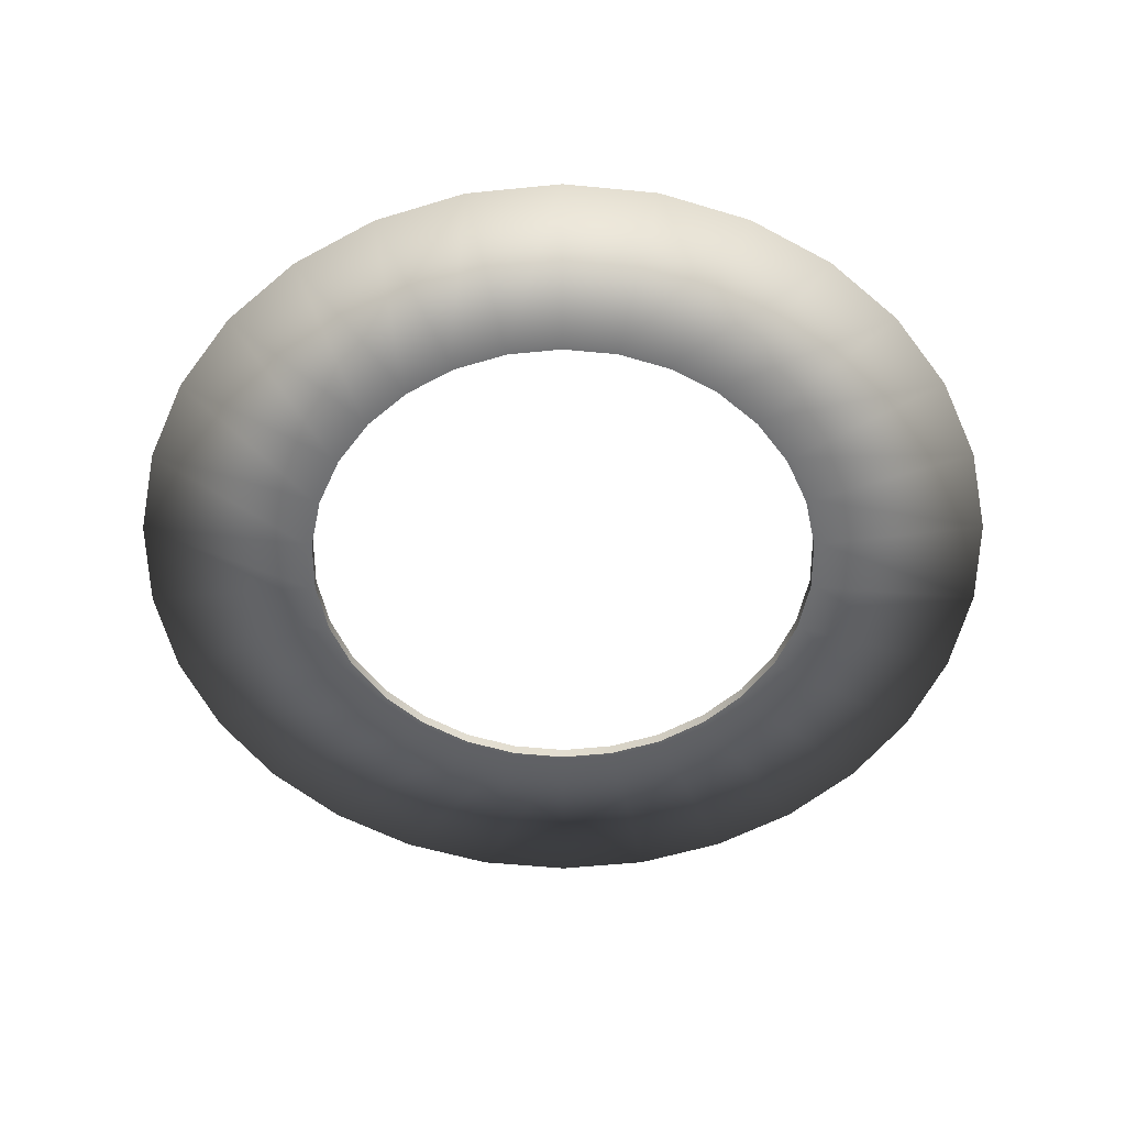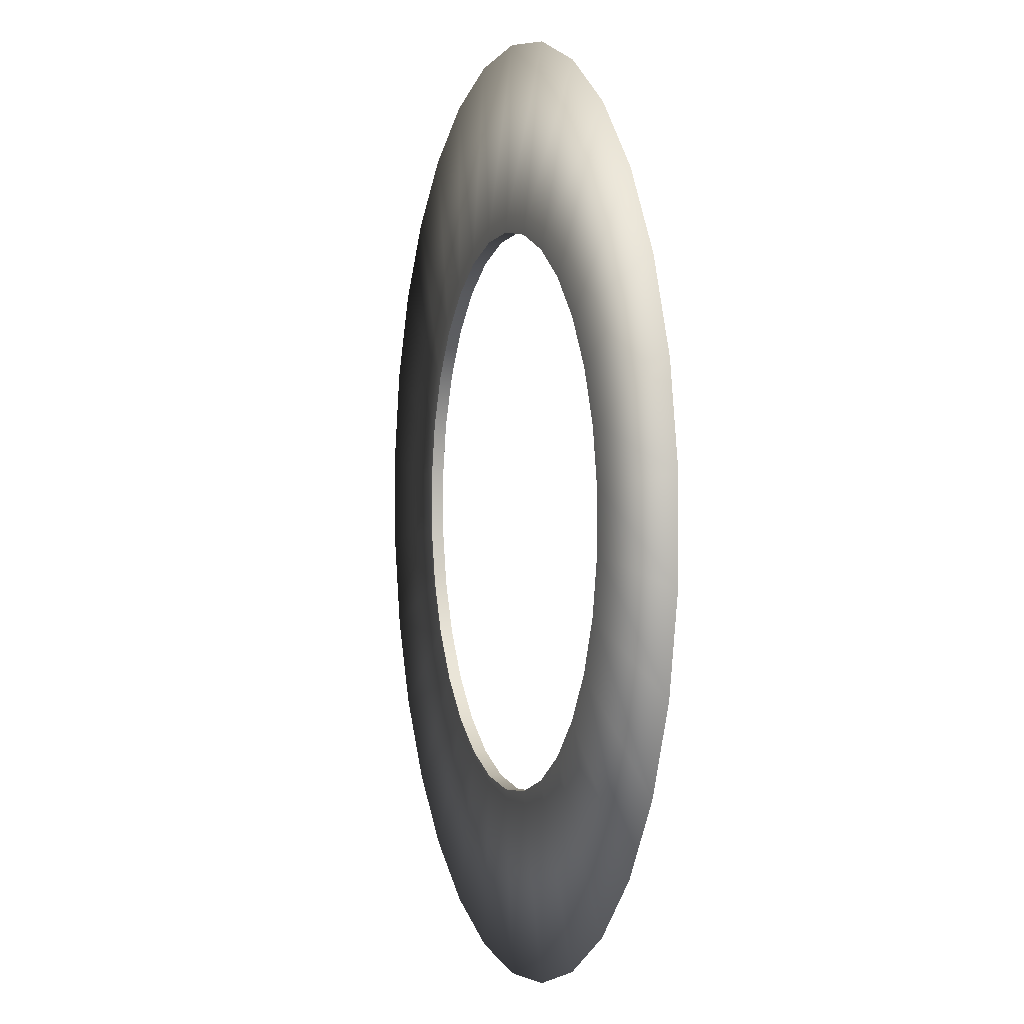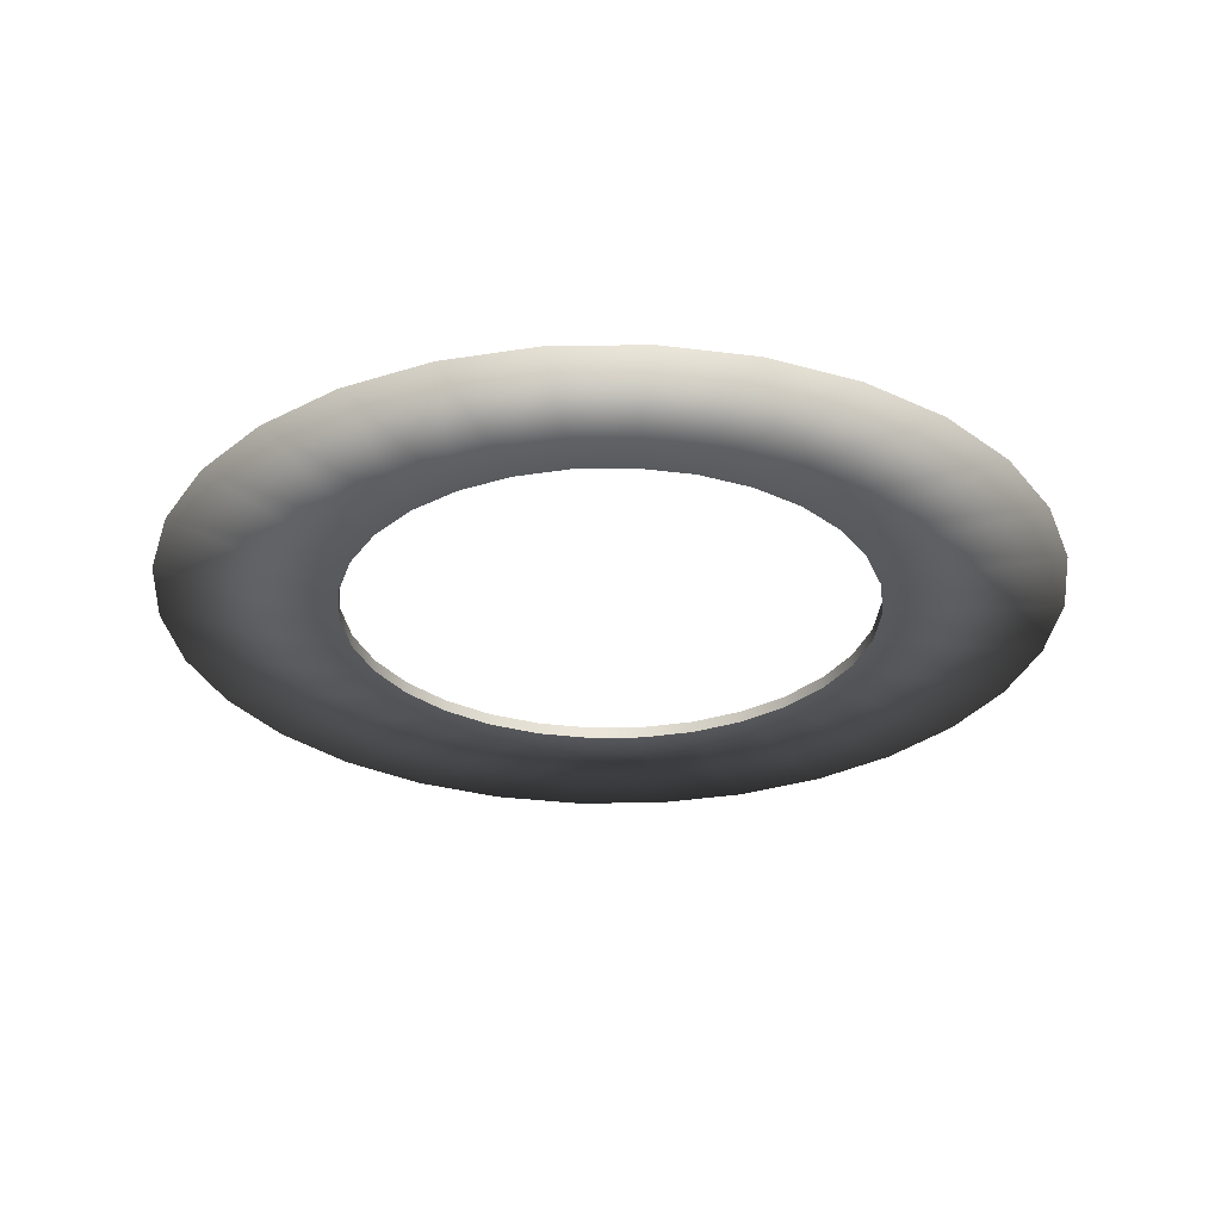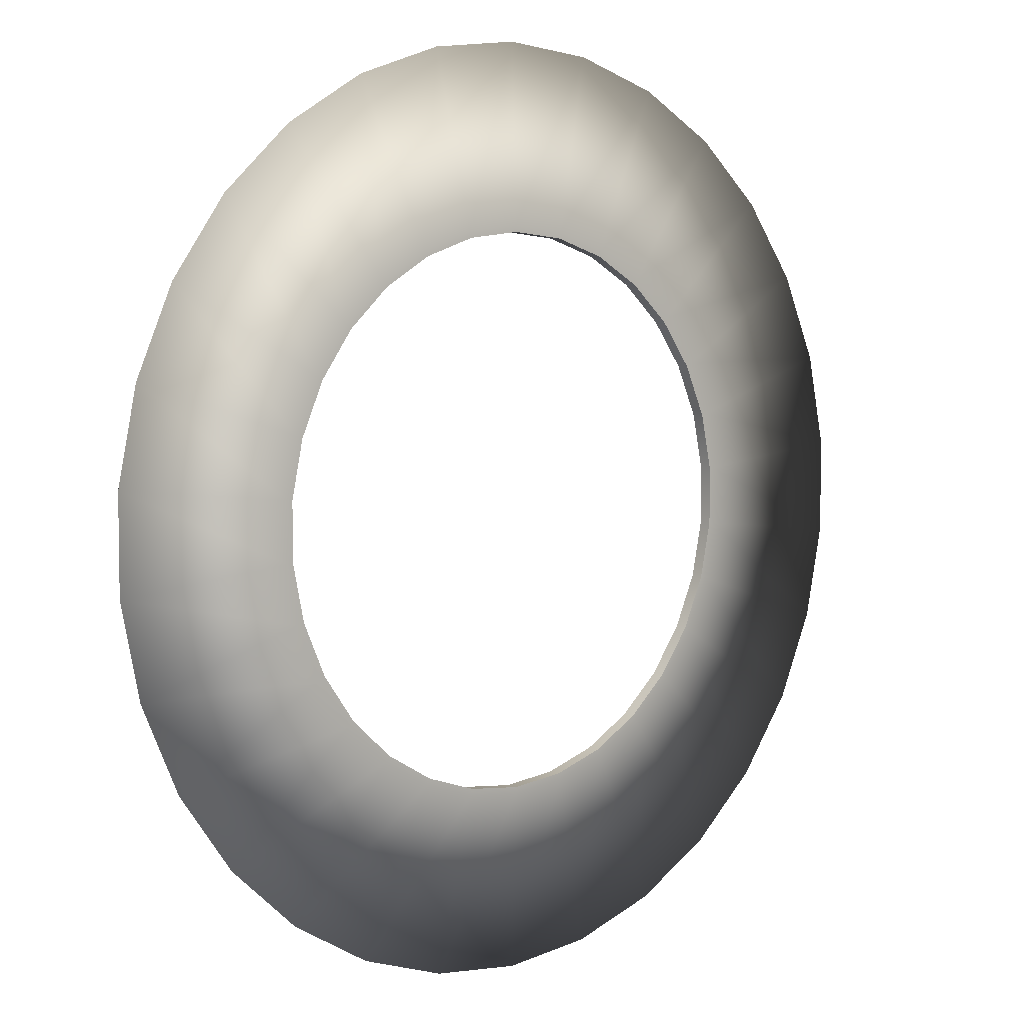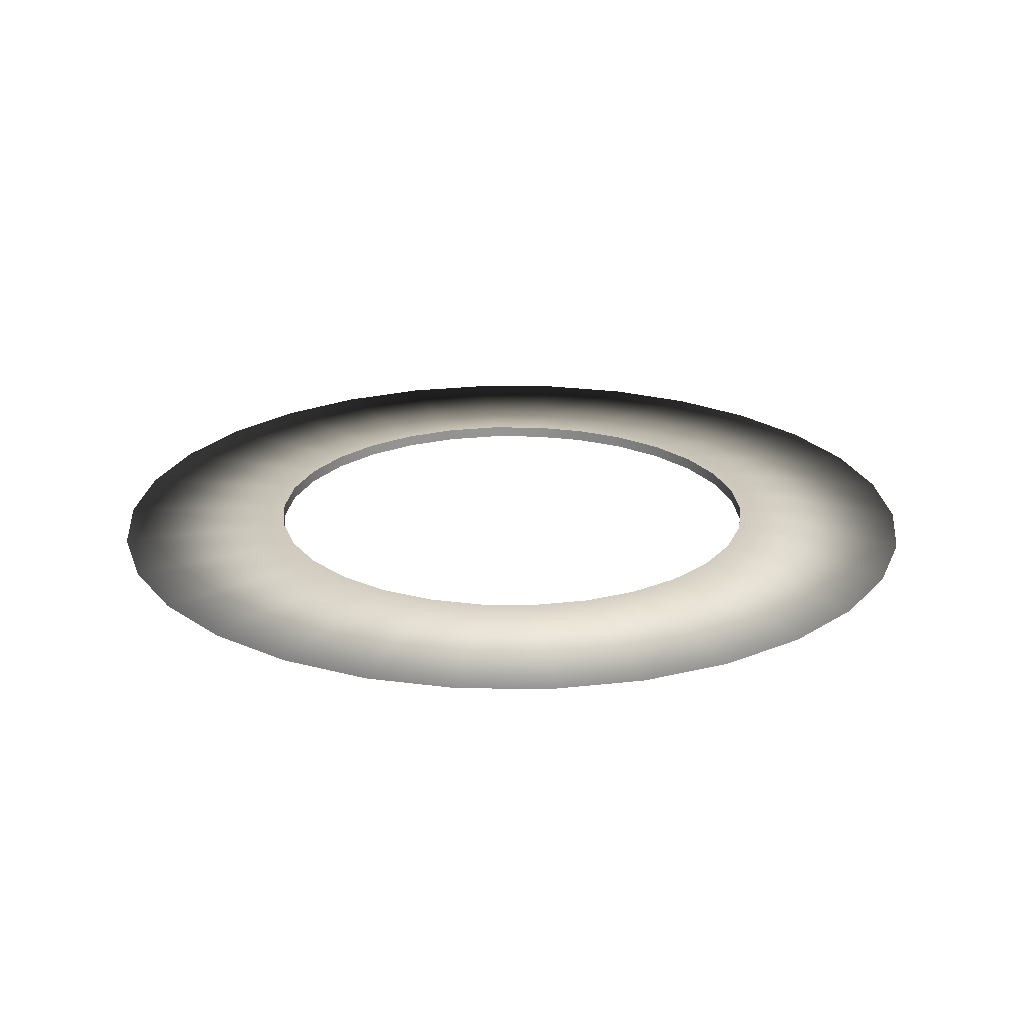
<metadata>
{"format":"obj","ext":"obj","renderer":"f3d","projection":"perspective","resolution":1024,"background":"white","views":[{"elev":-54.1,"azim":168.1,"up":"+Z"},{"elev":2.0,"azim":-107.3,"up":"+Y"},{"elev":-29.7,"azim":-100.7,"up":"+Z"},{"elev":5.6,"azim":-41.5,"up":"+Y"},{"elev":22.9,"azim":174.9,"up":"+Z"}]}
</metadata>
<code>
g Tube001
v 0 1.524 0
v -0.1945 0.915 0.01958
v 0 0.9354 0.01958
v -0.3169 1.491 0
v -0.19 0.8938 0.02104
v 0 0.9138 0.02104
v -0.3805 0.8546 0.01958
v -0.6199 1.392 0
v -0.3717 0.8348 0.02104
v -0.5498 0.7568 0.01958
v -0.8958 1.233 0
v -0.5371 0.7392 0.02104
v -0.6952 0.6259 0.01958
v -1.133 1.02 0
v -0.6791 0.6114 0.02104
v -0.8101 0.4677 0.01958
v -1.32 0.762 0
v -0.7913 0.4569 0.02104
v -0.8897 0.2891 0.01958
v -1.449 0.4709 0
v -0.869 0.2824 0.02104
v -0.9303 0.09778 0.01958
v -1.516 0.1593 0
v -0.9088 0.09551 0.02104
v -0.9303 -0.09778 0.01958
v -1.516 -0.1593 0
v -0.9088 -0.09551 0.02104
v -0.8897 -0.2891 0.01958
v -1.449 -0.4709 0
v -0.869 -0.2824 0.02104
v -0.8101 -0.4677 0.01958
v -1.32 -0.762 0
v -0.7913 -0.4569 0.02104
v -0.6952 -0.6259 0.01958
v -1.133 -1.02 0
v -0.6791 -0.6114 0.02104
v -0.5498 -0.7568 0.01958
v -0.8958 -1.233 0
v -0.5371 -0.7392 0.02104
v -0.3805 -0.8546 0.01958
v -0.6199 -1.392 0
v -0.3717 -0.8348 0.02104
v -0.1945 -0.915 0.01958
v -0.3169 -1.491 0
v -0.19 -0.8938 0.02104
v 0 -0.9354 0.01958
v 0 -1.524 0
v 0 -0.9138 0.02104
v 0.1945 -0.915 0.01958
v 0.3169 -1.491 0
v 0.19 -0.8938 0.02104
v 0.3805 -0.8546 0.01958
v 0.6199 -1.392 0
v 0.3717 -0.8348 0.02104
v 0.5498 -0.7568 0.01958
v 0.8958 -1.233 0
v 0.5371 -0.7392 0.02104
v 0.6952 -0.6259 0.01958
v 1.133 -1.02 0
v 0.6791 -0.6114 0.02104
v 0.8101 -0.4677 0.01958
v 1.32 -0.762 0
v 0.7913 -0.4569 0.02104
v 0.8897 -0.2891 0.01958
v 1.449 -0.4709 0
v 0.869 -0.2824 0.02104
v 0.9303 -0.09778 0.01958
v 1.516 -0.1593 0
v 0.9088 -0.09551 0.02104
v 0.9303 0.09778 0.01958
v 1.516 0.1593 0
v 0.9088 0.09551 0.02104
v 0.8897 0.2891 0.01958
v 1.449 0.4709 0
v 0.869 0.2824 0.02104
v 0.8101 0.4677 0.01958
v 1.32 0.762 0
v 0.7913 0.4569 0.02104
v 0.6952 0.6259 0.01958
v 1.133 1.02 0
v 0.6791 0.6114 0.02104
v 0.5498 0.7568 0.01958
v 0.8958 1.233 0
v 0.5371 0.7392 0.02104
v 0.3805 0.8546 0.01958
v 0.6199 1.392 0
v 0.3717 0.8348 0.02104
v 0.1945 0.915 0.01958
v 0.3169 1.491 0
v 0.19 0.8938 0.02104
v 0 0.9354 0.01958
v 0 1.524 0
v 0 0.9138 0.02104
v 0 0.9138 0.02104
v -0.19 0.8938 -0
v 0 0.9138 -0
v -0.19 0.8938 0.02104
v -0.19 0.8938 -0.02104
v 0 0.9138 -0.02104
v -0.3717 0.8348 -0
v -0.3717 0.8348 0.02104
v -0.3717 0.8348 -0.02104
v -0.5371 0.7392 -0
v -0.5371 0.7392 0.02104
v -0.5371 0.7392 -0.02104
v -0.6791 0.6114 -0
v -0.6791 0.6114 0.02104
v -0.6791 0.6114 -0.02104
v -0.7913 0.4569 -0
v -0.7913 0.4569 0.02104
v -0.7913 0.4569 -0.02104
v -0.869 0.2824 -0
v -0.869 0.2824 0.02104
v -0.869 0.2824 -0.02104
v -0.9088 0.09551 -0
v -0.9088 0.09551 0.02104
v -0.9088 0.09551 -0.02104
v -0.9088 -0.09551 0
v -0.9088 -0.09551 0.02104
v -0.9088 -0.09551 -0.02104
v -0.869 -0.2824 0
v -0.869 -0.2824 0.02104
v -0.869 -0.2824 -0.02104
v -0.7913 -0.4569 0
v -0.7913 -0.4569 0.02104
v -0.7913 -0.4569 -0.02104
v -0.6791 -0.6114 0
v -0.6791 -0.6114 0.02104
v -0.6791 -0.6114 -0.02104
v -0.5371 -0.7392 0
v -0.5371 -0.7392 0.02104
v -0.5371 -0.7392 -0.02104
v -0.3717 -0.8348 0
v -0.3717 -0.8348 0.02104
v -0.3717 -0.8348 -0.02104
v -0.19 -0.8938 0
v -0.19 -0.8938 0.02104
v -0.19 -0.8938 -0.02104
v 0 -0.9138 0
v 0 -0.9138 0.02104
v 0 -0.9138 -0.02104
v 0.19 -0.8938 0
v 0.19 -0.8938 0.02104
v 0.19 -0.8938 -0.02104
v 0.3717 -0.8348 0
v 0.3717 -0.8348 0.02104
v 0.3717 -0.8348 -0.02104
v 0.5371 -0.7392 0
v 0.5371 -0.7392 0.02104
v 0.5371 -0.7392 -0.02104
v 0.6791 -0.6114 0
v 0.6791 -0.6114 0.02104
v 0.6791 -0.6114 -0.02104
v 0.7913 -0.4569 0
v 0.7913 -0.4569 0.02104
v 0.7913 -0.4569 -0.02104
v 0.869 -0.2824 0
v 0.869 -0.2824 0.02104
v 0.869 -0.2824 -0.02104
v 0.9088 -0.09551 0
v 0.9088 -0.09551 0.02104
v 0.9088 -0.09551 -0.02104
v 0.9088 0.09551 -0
v 0.9088 0.09551 0.02104
v 0.9088 0.09551 -0.02104
v 0.869 0.2824 -0
v 0.869 0.2824 0.02104
v 0.869 0.2824 -0.02104
v 0.7913 0.4569 -0
v 0.7913 0.4569 0.02104
v 0.7913 0.4569 -0.02104
v 0.6791 0.6114 -0
v 0.6791 0.6114 0.02104
v 0.6791 0.6114 -0.02104
v 0.5371 0.7392 -0
v 0.5371 0.7392 0.02104
v 0.5371 0.7392 -0.02104
v 0.3717 0.8348 -0
v 0.3717 0.8348 0.02104
v 0.3717 0.8348 -0.02104
v 0.19 0.8938 -0
v 0.19 0.8938 0.02104
v 0.19 0.8938 -0.02104
v 0 0.9138 -0
v 0 0.9138 0.02104
v 0 0.9138 -0.02104
v 0 0.9138 -0.02104
v -0.1945 0.915 -0.01958
v 0 0.9354 -0.01958
v -0.19 0.8938 -0.02104
v -0.3169 1.491 0
v 0 1.524 0
v -0.3805 0.8546 -0.01958
v -0.3717 0.8348 -0.02104
v -0.6199 1.392 0
v -0.5498 0.7568 -0.01958
v -0.5371 0.7392 -0.02104
v -0.8958 1.233 0
v -0.6952 0.6259 -0.01958
v -0.6791 0.6114 -0.02104
v -1.133 1.02 0
v -0.8101 0.4677 -0.01958
v -0.7913 0.4569 -0.02104
v -1.32 0.762 0
v -0.8897 0.2891 -0.01958
v -0.869 0.2824 -0.02104
v -1.449 0.4709 0
v -0.9303 0.09778 -0.01958
v -0.9088 0.09551 -0.02104
v -1.516 0.1593 0
v -0.9303 -0.09778 -0.01958
v -0.9088 -0.09551 -0.02104
v -1.516 -0.1593 0
v -0.8897 -0.2891 -0.01958
v -0.869 -0.2824 -0.02104
v -1.449 -0.4709 0
v -0.8101 -0.4677 -0.01958
v -0.7913 -0.4569 -0.02104
v -1.32 -0.762 0
v -0.6952 -0.6259 -0.01958
v -0.6791 -0.6114 -0.02104
v -1.133 -1.02 0
v -0.5498 -0.7568 -0.01958
v -0.5371 -0.7392 -0.02104
v -0.8958 -1.233 0
v -0.3805 -0.8546 -0.01958
v -0.3717 -0.8348 -0.02104
v -0.6199 -1.392 0
v -0.1945 -0.915 -0.01958
v -0.19 -0.8938 -0.02104
v -0.3169 -1.491 0
v 0 -0.9354 -0.01958
v 0 -0.9138 -0.02104
v 0 -1.524 0
v 0.1945 -0.915 -0.01958
v 0.19 -0.8938 -0.02104
v 0.3169 -1.491 0
v 0.3805 -0.8546 -0.01958
v 0.3717 -0.8348 -0.02104
v 0.6199 -1.392 0
v 0.5498 -0.7568 -0.01958
v 0.5371 -0.7392 -0.02104
v 0.8958 -1.233 0
v 0.6952 -0.6259 -0.01958
v 0.6791 -0.6114 -0.02104
v 1.133 -1.02 0
v 0.8101 -0.4677 -0.01958
v 0.7913 -0.4569 -0.02104
v 1.32 -0.762 0
v 0.8897 -0.2891 -0.01958
v 0.869 -0.2824 -0.02104
v 1.449 -0.4709 0
v 0.9303 -0.09778 -0.01958
v 0.9088 -0.09551 -0.02104
v 1.516 -0.1593 0
v 0.9303 0.09778 -0.01958
v 0.9088 0.09551 -0.02104
v 1.516 0.1593 0
v 0.8897 0.2891 -0.01958
v 0.869 0.2824 -0.02104
v 1.449 0.4709 0
v 0.8101 0.4677 -0.01958
v 0.7913 0.4569 -0.02104
v 1.32 0.762 0
v 0.6952 0.6259 -0.01958
v 0.6791 0.6114 -0.02104
v 1.133 1.02 0
v 0.5498 0.7568 -0.01958
v 0.5371 0.7392 -0.02104
v 0.8958 1.233 0
v 0.3805 0.8546 -0.01958
v 0.3717 0.8348 -0.02104
v 0.6199 1.392 0
v 0.1945 0.915 -0.01958
v 0.19 0.8938 -0.02104
v 0.3169 1.491 0
v 0 0.9354 -0.01958
v 0 0.9138 -0.02104
v 0 1.524 0
f 1 2 3
f 2 1 4
f 5 3 2
f 3 5 6
f 4 7 2
f 7 4 8
f 2 9 5
f 9 2 7
f 8 10 7
f 10 8 11
f 7 12 9
f 12 7 10
f 11 13 10
f 13 11 14
f 10 15 12
f 15 10 13
f 14 16 13
f 16 14 17
f 13 18 15
f 18 13 16
f 17 19 16
f 19 17 20
f 16 21 18
f 21 16 19
f 20 22 19
f 22 20 23
f 19 24 21
f 24 19 22
f 23 25 22
f 25 23 26
f 22 27 24
f 27 22 25
f 26 28 25
f 28 26 29
f 25 30 27
f 30 25 28
f 29 31 28
f 31 29 32
f 28 33 30
f 33 28 31
f 32 34 31
f 34 32 35
f 31 36 33
f 36 31 34
f 35 37 34
f 37 35 38
f 34 39 36
f 39 34 37
f 38 40 37
f 40 38 41
f 37 42 39
f 42 37 40
f 41 43 40
f 43 41 44
f 40 45 42
f 45 40 43
f 44 46 43
f 46 44 47
f 43 48 45
f 48 43 46
f 47 49 46
f 49 47 50
f 46 51 48
f 51 46 49
f 50 52 49
f 52 50 53
f 49 54 51
f 54 49 52
f 53 55 52
f 55 53 56
f 52 57 54
f 57 52 55
f 56 58 55
f 58 56 59
f 55 60 57
f 60 55 58
f 59 61 58
f 61 59 62
f 58 63 60
f 63 58 61
f 62 64 61
f 64 62 65
f 61 66 63
f 66 61 64
f 65 67 64
f 67 65 68
f 64 69 66
f 69 64 67
f 68 70 67
f 70 68 71
f 67 72 69
f 72 67 70
f 71 73 70
f 73 71 74
f 70 75 72
f 75 70 73
f 74 76 73
f 76 74 77
f 73 78 75
f 78 73 76
f 77 79 76
f 79 77 80
f 76 81 78
f 81 76 79
f 80 82 79
f 82 80 83
f 79 84 81
f 84 79 82
f 83 85 82
f 85 83 86
f 82 87 84
f 87 82 85
f 86 88 85
f 88 86 89
f 85 90 87
f 90 85 88
f 89 91 88
f 91 89 92
f 88 93 90
f 93 88 91
f 94 95 96
f 95 94 97
f 98 96 95
f 96 98 99
f 97 100 95
f 100 97 101
f 95 102 98
f 102 95 100
f 101 103 100
f 103 101 104
f 100 105 102
f 105 100 103
f 104 106 103
f 106 104 107
f 103 108 105
f 108 103 106
f 107 109 106
f 109 107 110
f 106 111 108
f 111 106 109
f 110 112 109
f 112 110 113
f 109 114 111
f 114 109 112
f 113 115 112
f 115 113 116
f 112 117 114
f 117 112 115
f 116 118 115
f 118 116 119
f 115 120 117
f 120 115 118
f 119 121 118
f 121 119 122
f 118 123 120
f 123 118 121
f 122 124 121
f 124 122 125
f 121 126 123
f 126 121 124
f 125 127 124
f 127 125 128
f 124 129 126
f 129 124 127
f 128 130 127
f 130 128 131
f 127 132 129
f 132 127 130
f 131 133 130
f 133 131 134
f 130 135 132
f 135 130 133
f 134 136 133
f 136 134 137
f 133 138 135
f 138 133 136
f 137 139 136
f 139 137 140
f 136 141 138
f 141 136 139
f 140 142 139
f 142 140 143
f 139 144 141
f 144 139 142
f 143 145 142
f 145 143 146
f 142 147 144
f 147 142 145
f 146 148 145
f 148 146 149
f 145 150 147
f 150 145 148
f 149 151 148
f 151 149 152
f 148 153 150
f 153 148 151
f 152 154 151
f 154 152 155
f 151 156 153
f 156 151 154
f 155 157 154
f 157 155 158
f 154 159 156
f 159 154 157
f 158 160 157
f 160 158 161
f 157 162 159
f 162 157 160
f 161 163 160
f 163 161 164
f 160 165 162
f 165 160 163
f 164 166 163
f 166 164 167
f 163 168 165
f 168 163 166
f 167 169 166
f 169 167 170
f 166 171 168
f 171 166 169
f 170 172 169
f 172 170 173
f 169 174 171
f 174 169 172
f 173 175 172
f 175 173 176
f 172 177 174
f 177 172 175
f 176 178 175
f 178 176 179
f 175 180 177
f 180 175 178
f 179 181 178
f 181 179 182
f 178 183 180
f 183 178 181
f 182 184 181
f 184 182 185
f 181 186 183
f 186 181 184
f 187 188 189
f 188 187 190
f 191 189 188
f 189 191 192
f 190 193 188
f 193 190 194
f 188 195 191
f 195 188 193
f 194 196 193
f 196 194 197
f 193 198 195
f 198 193 196
f 197 199 196
f 199 197 200
f 196 201 198
f 201 196 199
f 200 202 199
f 202 200 203
f 199 204 201
f 204 199 202
f 203 205 202
f 205 203 206
f 202 207 204
f 207 202 205
f 206 208 205
f 208 206 209
f 205 210 207
f 210 205 208
f 209 211 208
f 211 209 212
f 208 213 210
f 213 208 211
f 212 214 211
f 214 212 215
f 211 216 213
f 216 211 214
f 215 217 214
f 217 215 218
f 214 219 216
f 219 214 217
f 218 220 217
f 220 218 221
f 217 222 219
f 222 217 220
f 221 223 220
f 223 221 224
f 220 225 222
f 225 220 223
f 224 226 223
f 226 224 227
f 223 228 225
f 228 223 226
f 227 229 226
f 229 227 230
f 226 231 228
f 231 226 229
f 230 232 229
f 232 230 233
f 229 234 231
f 234 229 232
f 233 235 232
f 235 233 236
f 232 237 234
f 237 232 235
f 236 238 235
f 238 236 239
f 235 240 237
f 240 235 238
f 239 241 238
f 241 239 242
f 238 243 240
f 243 238 241
f 242 244 241
f 244 242 245
f 241 246 243
f 246 241 244
f 245 247 244
f 247 245 248
f 244 249 246
f 249 244 247
f 248 250 247
f 250 248 251
f 247 252 249
f 252 247 250
f 251 253 250
f 253 251 254
f 250 255 252
f 255 250 253
f 254 256 253
f 256 254 257
f 253 258 255
f 258 253 256
f 257 259 256
f 259 257 260
f 256 261 258
f 261 256 259
f 260 262 259
f 262 260 263
f 259 264 261
f 264 259 262
f 263 265 262
f 265 263 266
f 262 267 264
f 267 262 265
f 266 268 265
f 268 266 269
f 265 270 267
f 270 265 268
f 269 271 268
f 271 269 272
f 268 273 270
f 273 268 271
f 272 274 271
f 274 272 275
f 271 276 273
f 276 271 274
f 275 277 274
f 277 275 278
f 274 279 276
f 279 274 277

</code>
